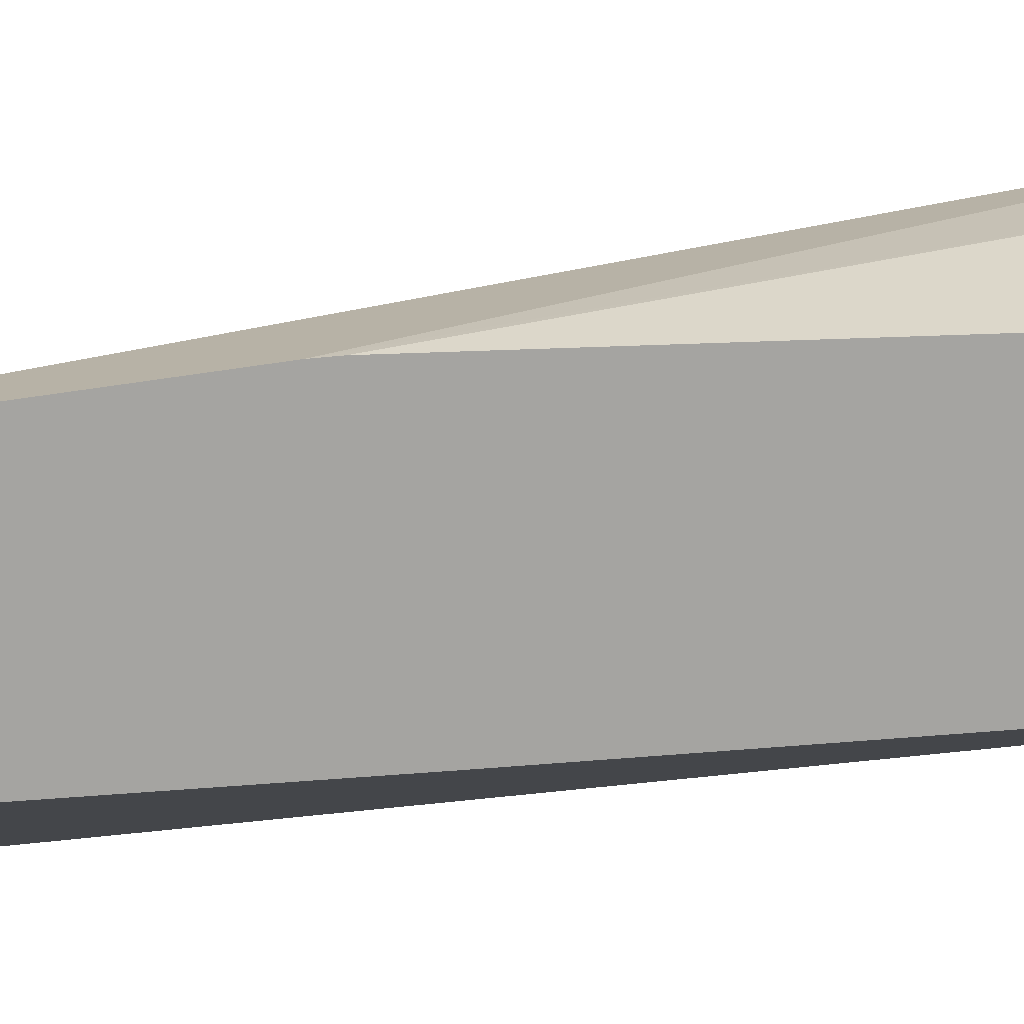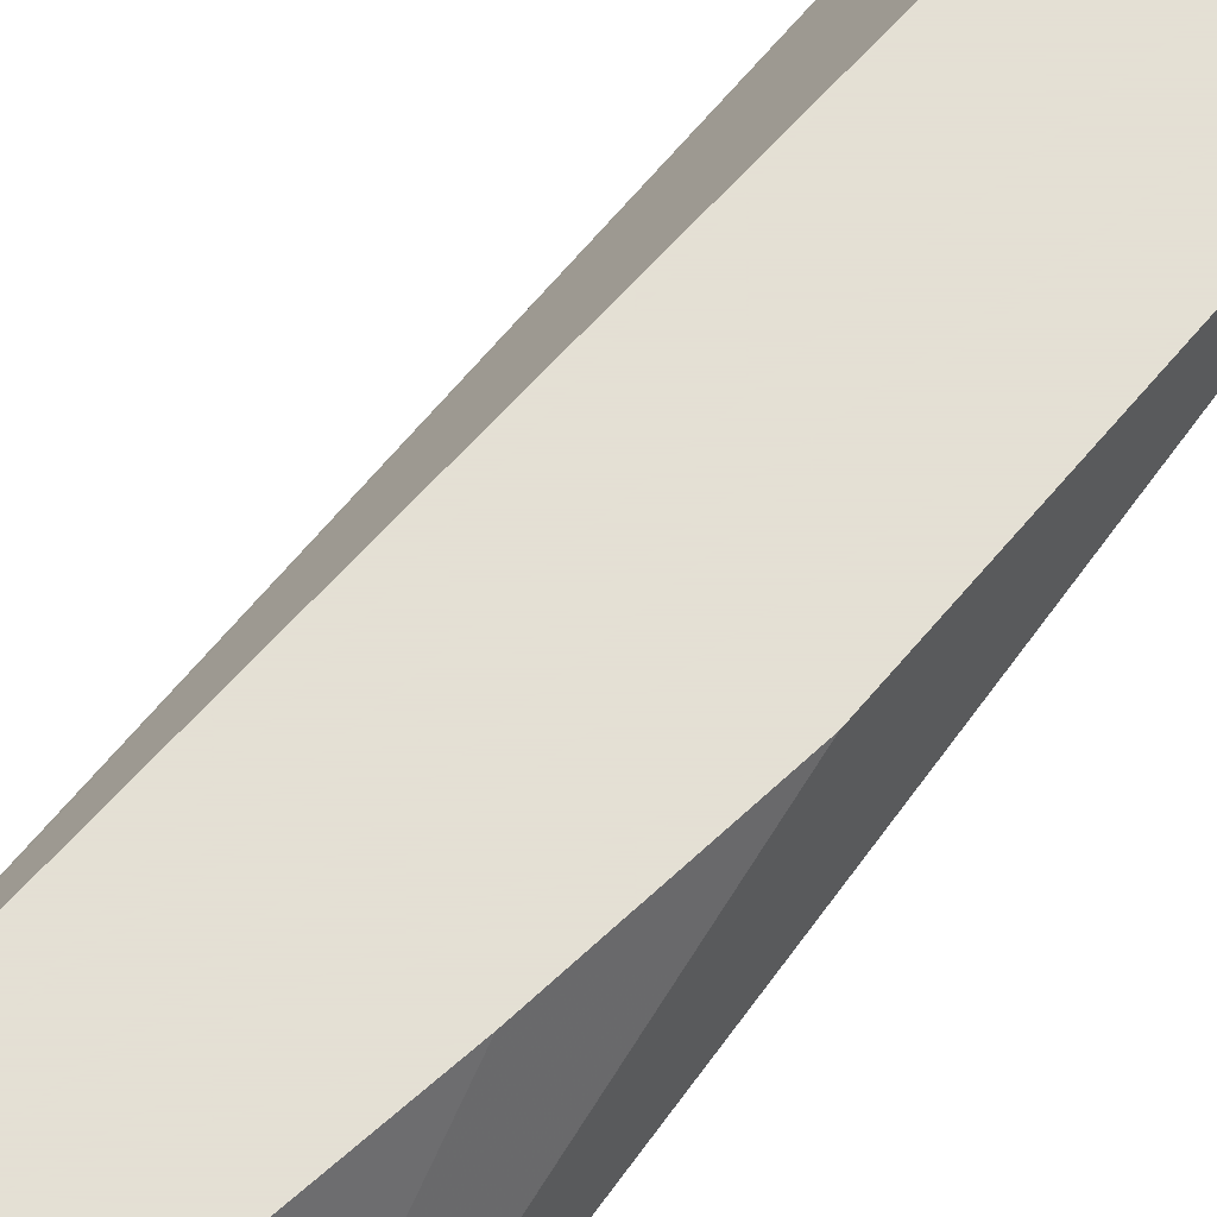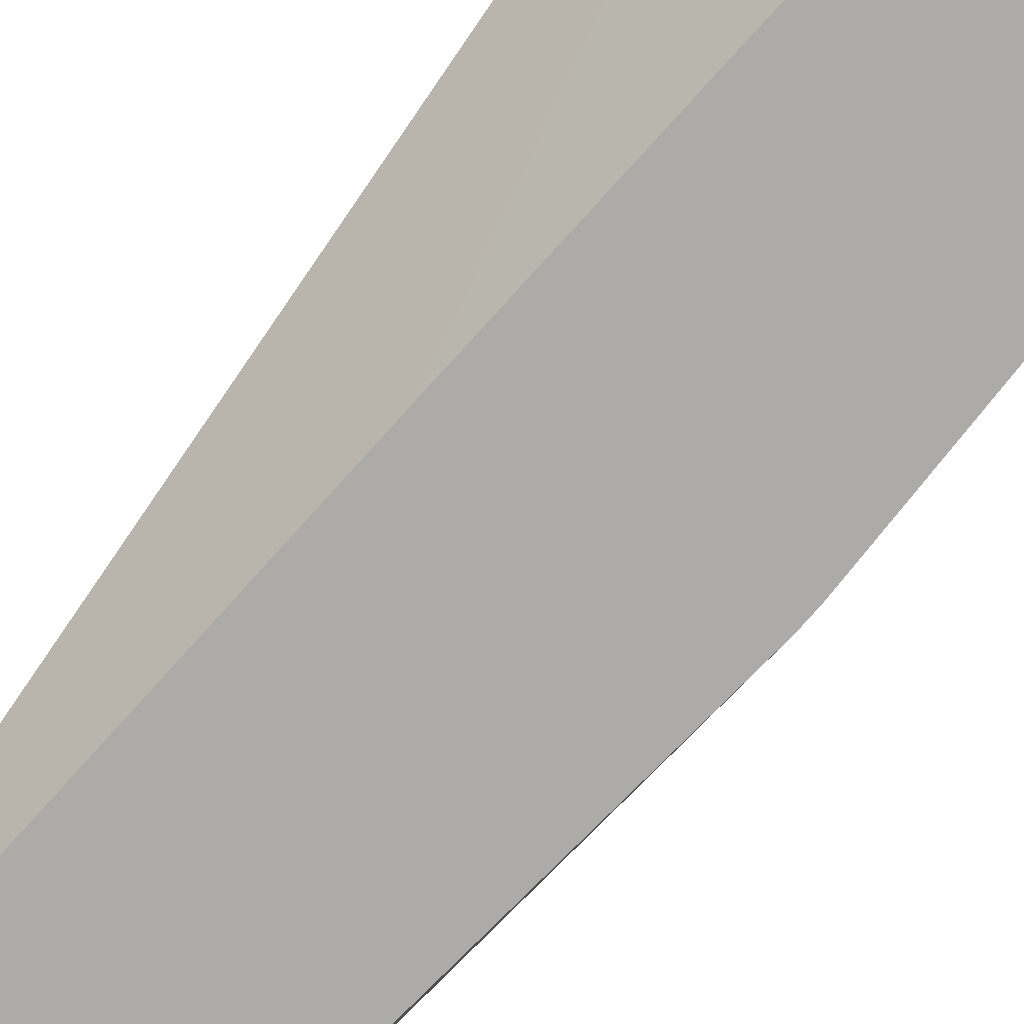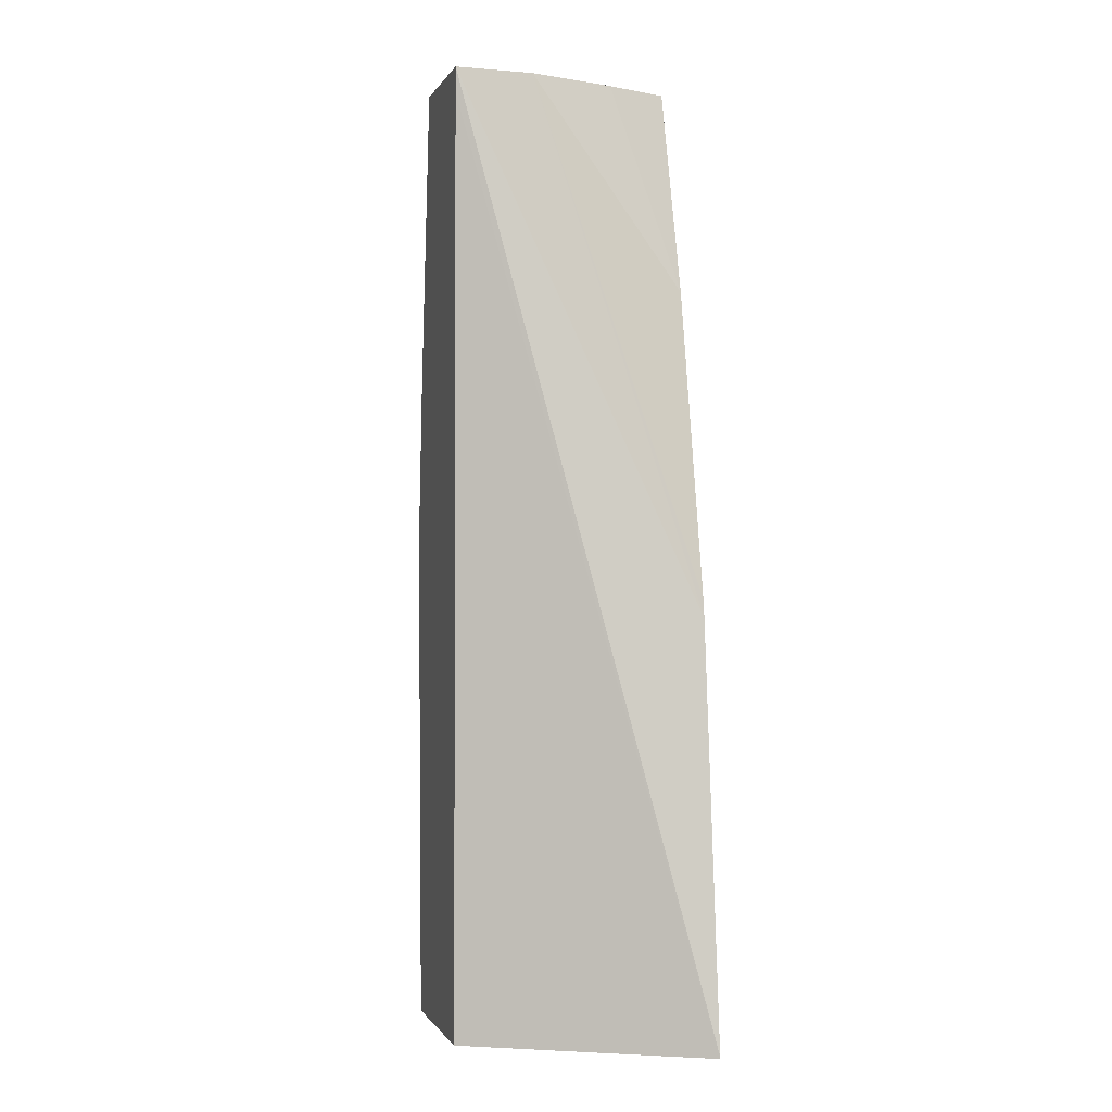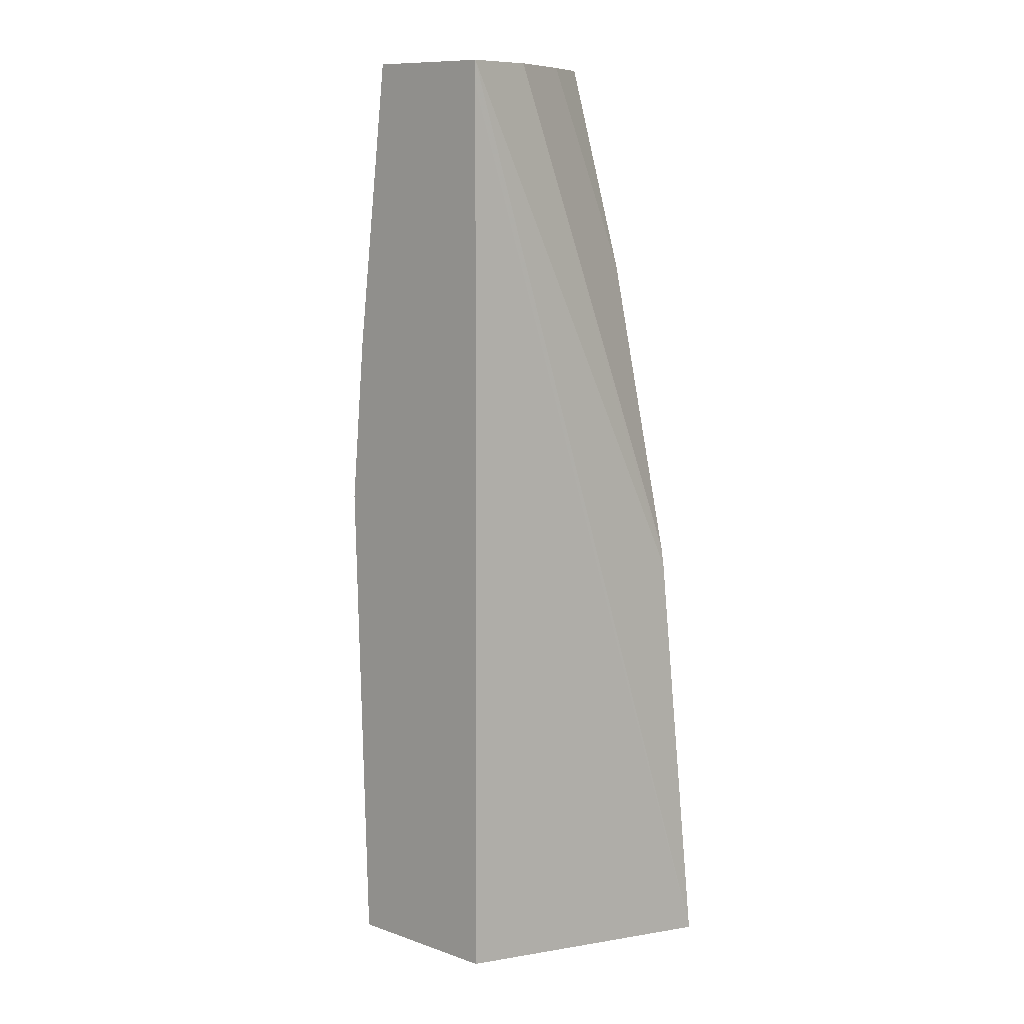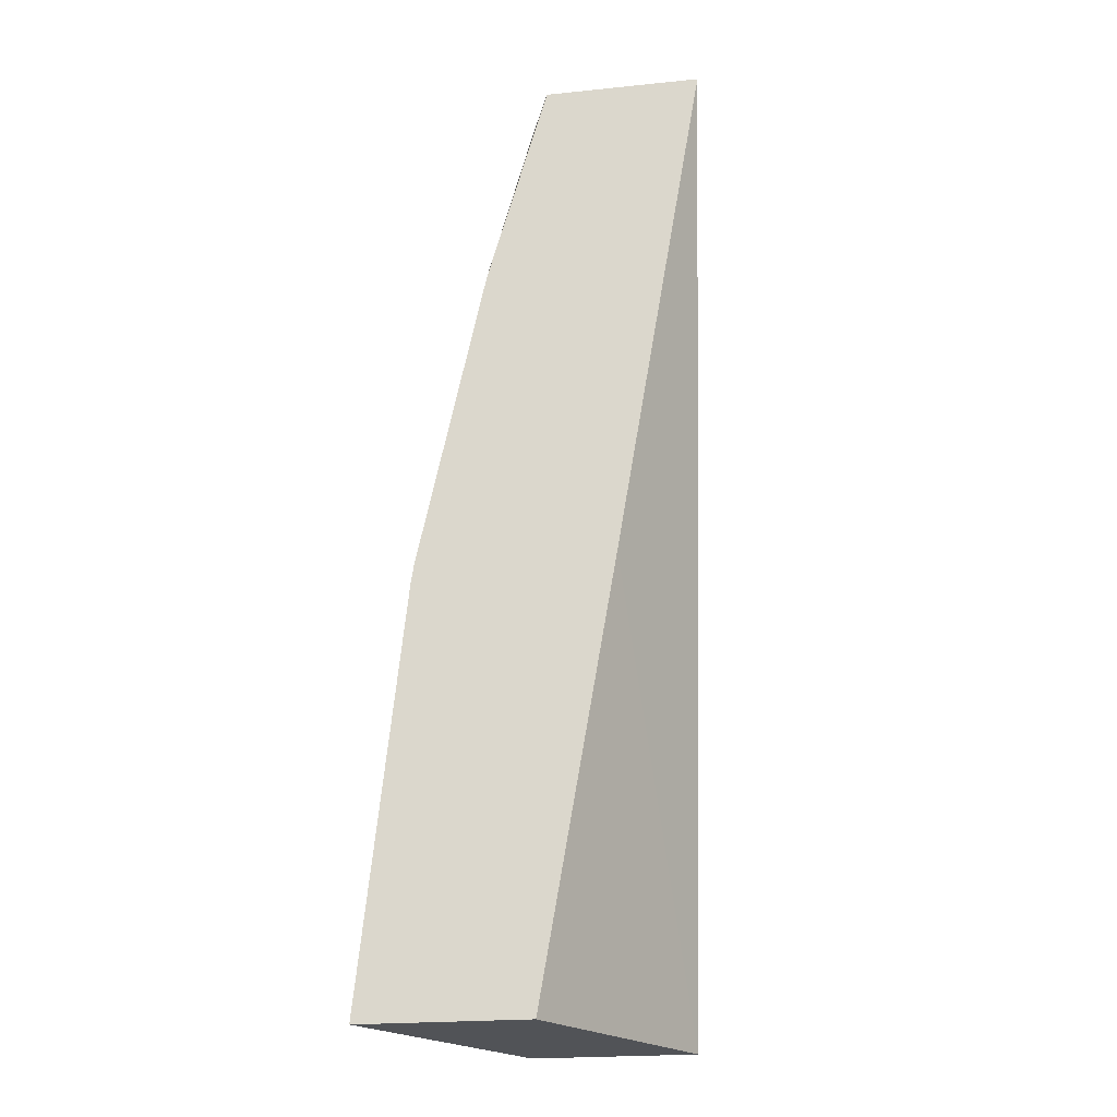
<metadata>
{"format":"obj","ext":"obj","renderer":"f3d","projection":"perspective","resolution":1024,"background":"white","views":[{"elev":-73.2,"azim":-75.8,"up":"+Y"},{"elev":66.2,"azim":41.7,"up":"+Y"},{"elev":-76.5,"azim":147.8,"up":"+Y"},{"elev":-0.7,"azim":-105.3,"up":"+Z"},{"elev":10.7,"azim":-139.6,"up":"+Z"},{"elev":-22.2,"azim":10.0,"up":"+Z"}]}
</metadata>
<code>
v 0.211 -0.09374 -0.1468
v 0.211 -0.09374 -0.1475
v 0.2258 -0.09374 -0.006191
v 0.2502 -0.01517 0.177
v 0.2517 -0.01517 -0.1475
v 0.2677 -0.09374 -0.1475
v 0.2502 -0.01517 0.1685
v 0.2267 -0.09374 3.01e-06
v 0.2517 -0.04195 0.177
v 0.2936 -0.01517 0.177
v 0.307 -0.01517 -0.1475
v 0.2938 -0.0415 -0.1475
v 0.2936 -0.09374 3.01e-06
v 0.2495 -0.09374 0.1049
v 0.2615 -0.07216 0.177
v 0.3238 -0.09312 0.177
v 0.3058 -0.01517 0.07808
v 0.324 -0.09374 0.177
v 0.3112 -0.01517 0.02097
v 0.2703 -0.09374 0.177
f 4 16 10
f 6 12 13
f 4 10 17
f 4 17 19
f 4 19 11
f 4 11 5
f 4 5 7
f 8 14 9
f 14 20 15
f 10 16 17
f 11 18 13
f 11 13 12
f 11 19 18
f 16 18 19
f 16 19 17
f 4 18 16
f 9 14 15
f 4 20 18
f 1 6 13
f 4 9 15
f 4 15 20
f 1 2 6
f 1 13 18
f 1 20 14
f 1 14 8
f 1 8 3
f 1 3 4
f 1 18 20
f 1 7 2
f 2 5 11
f 2 11 12
f 2 12 6
f 2 7 5
f 3 8 9
f 1 4 7
f 3 9 4

</code>
